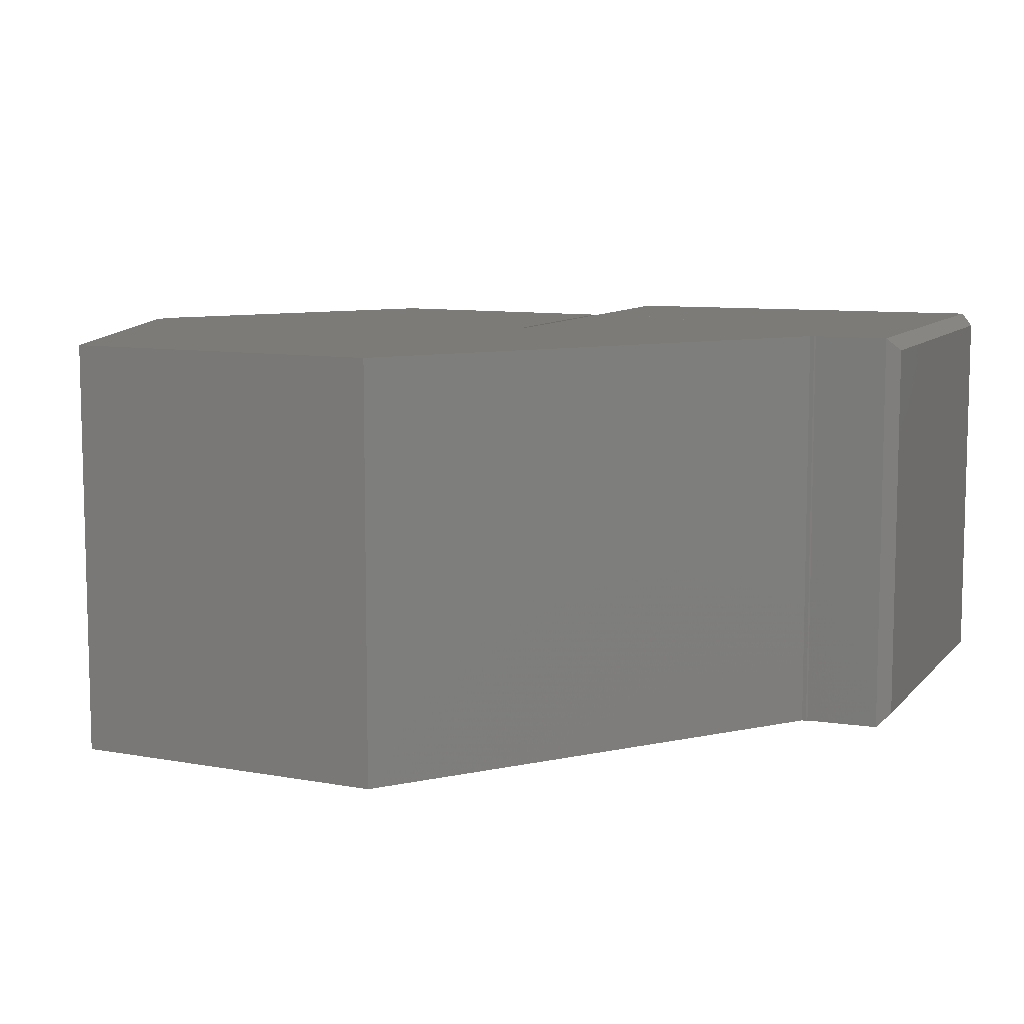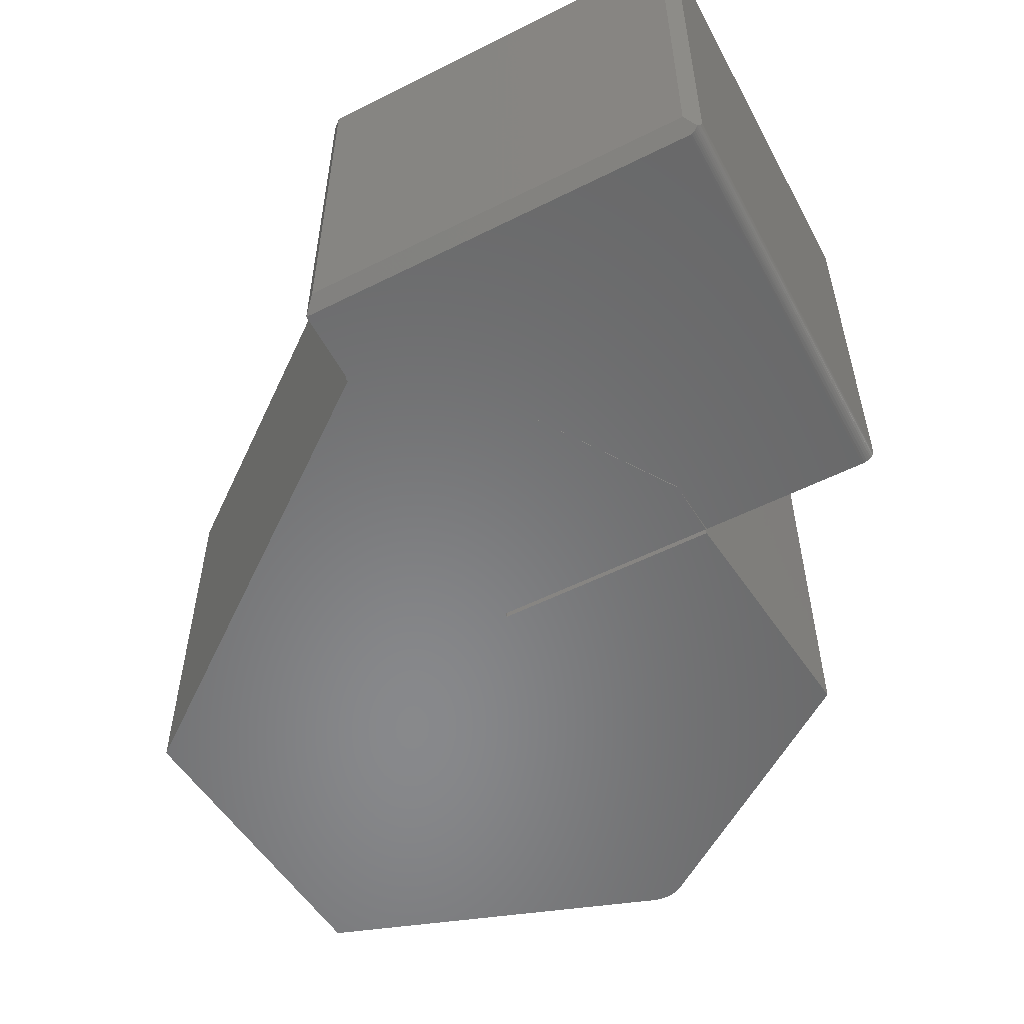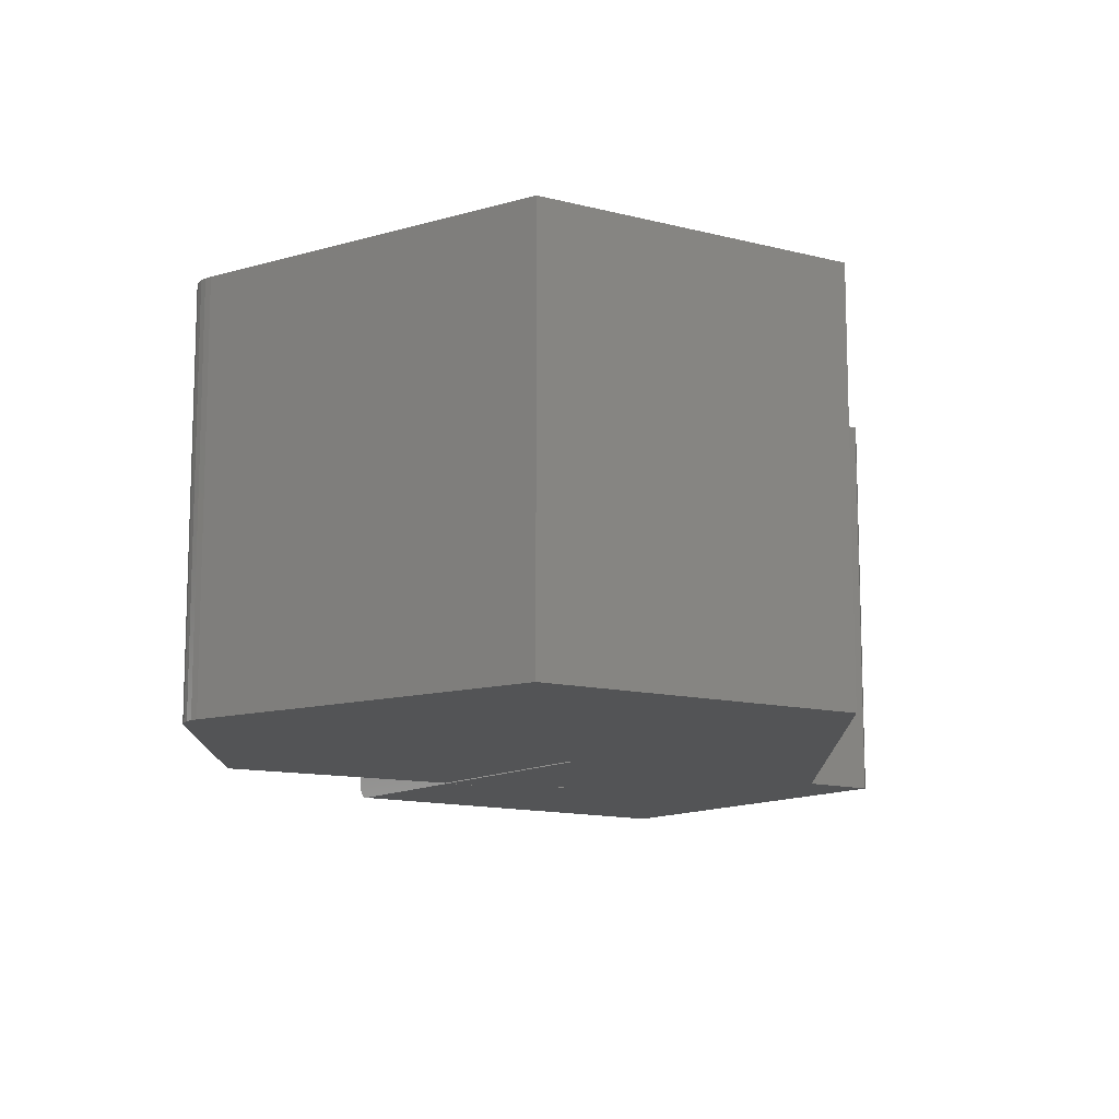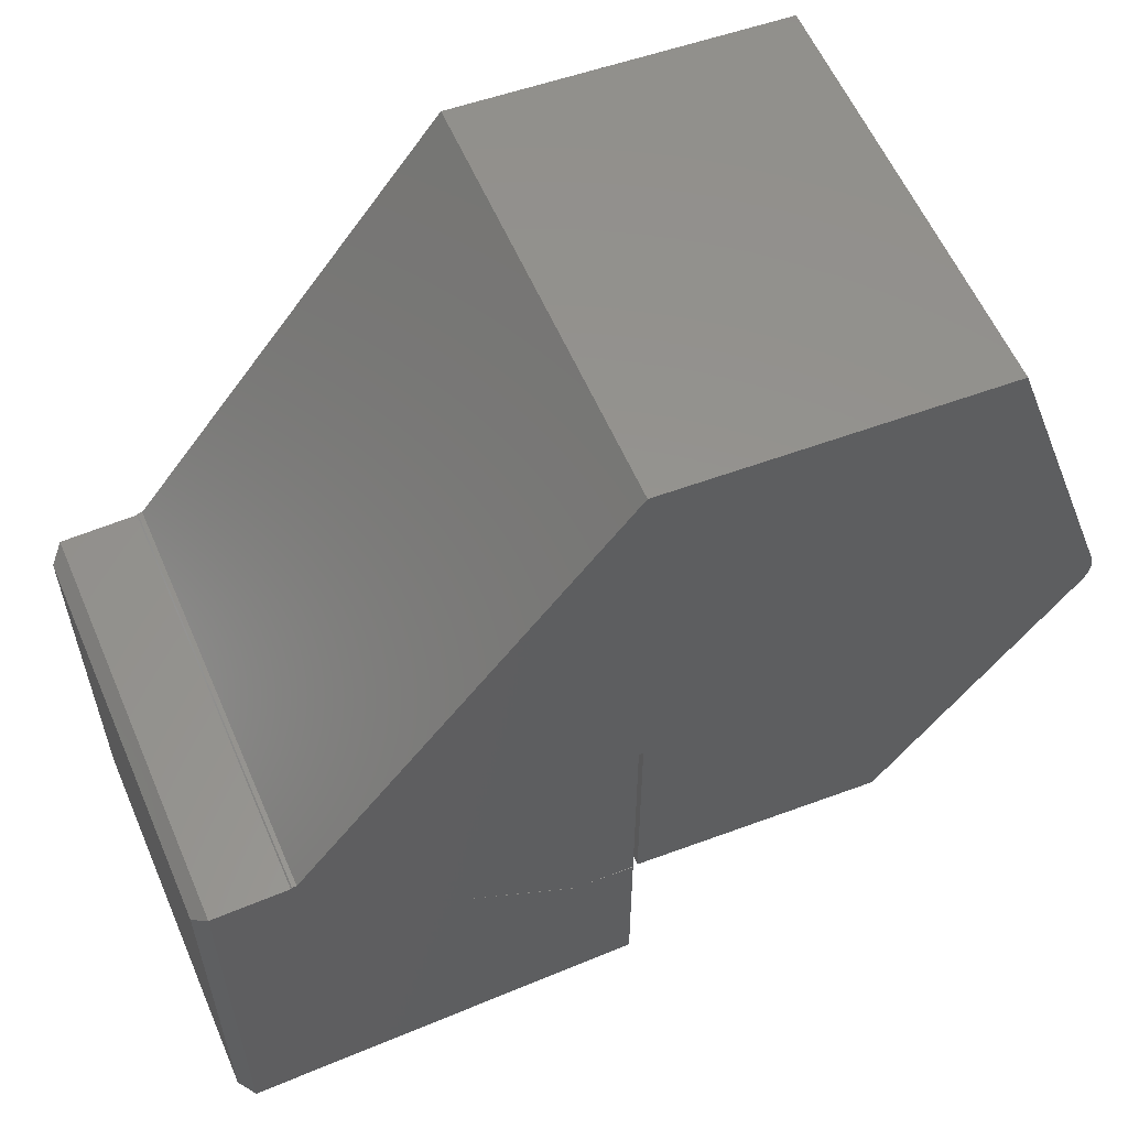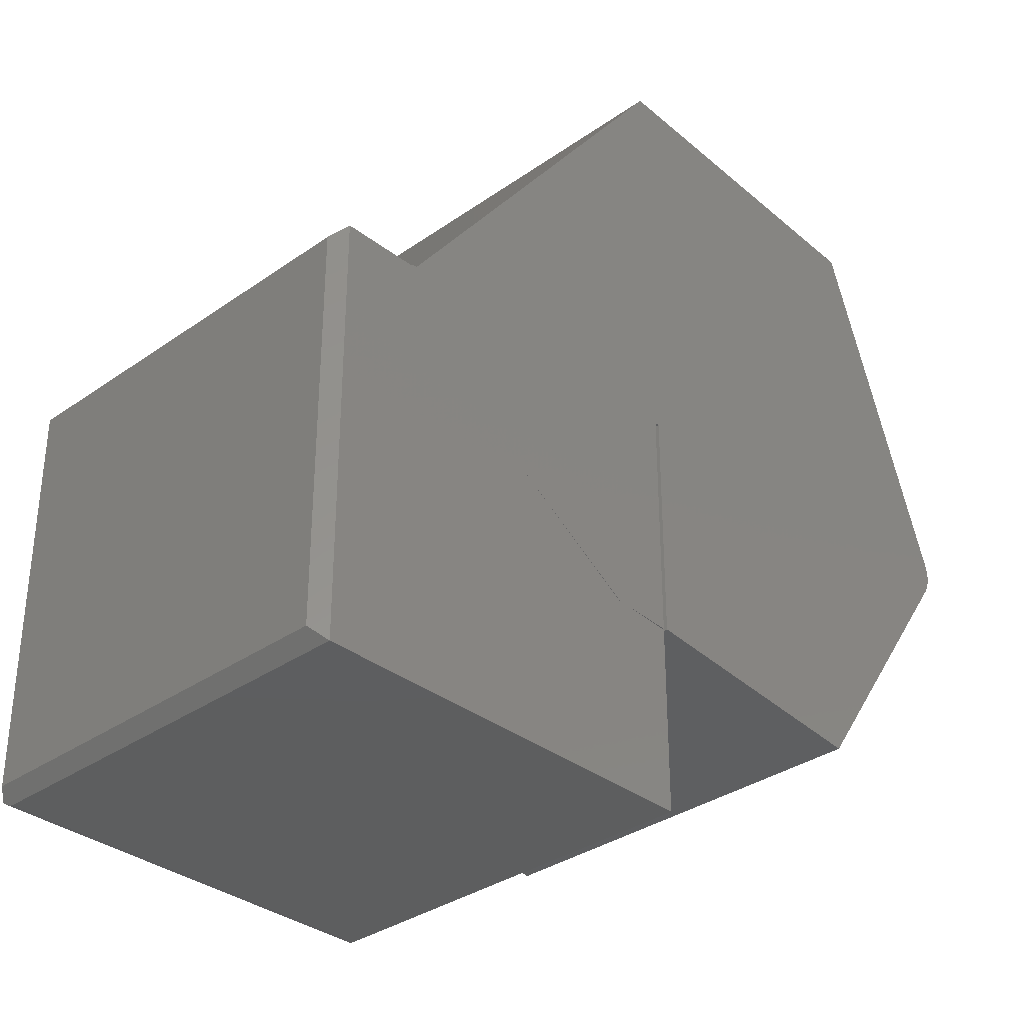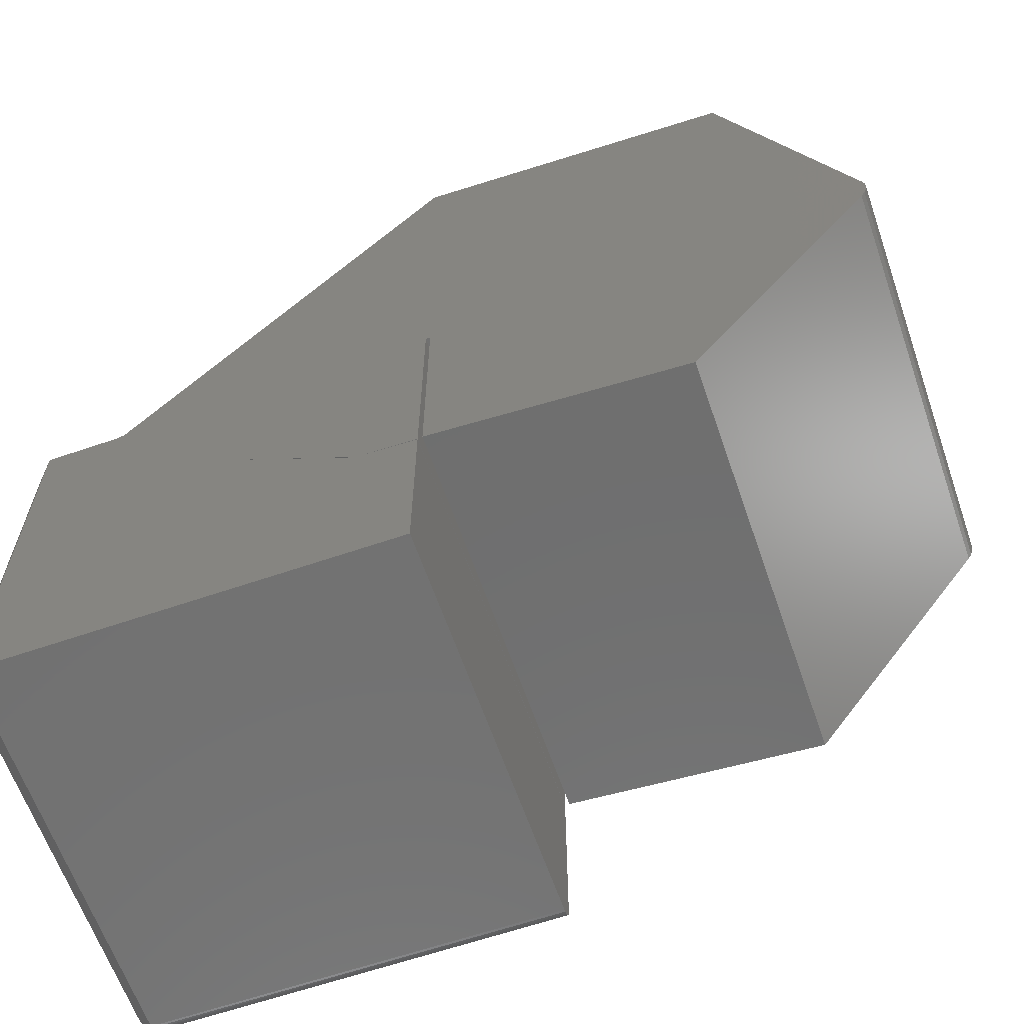
<metadata>
{"format":"stl","ext":"stl","renderer":"f3d","projection":"perspective","resolution":1024,"background":"white","views":[{"elev":9.0,"azim":-157.7,"up":"+Z"},{"elev":-55.0,"azim":-62.1,"up":"+Z"},{"elev":-12.1,"azim":144.2,"up":"+Z"},{"elev":58.4,"azim":-23.3,"up":"+Y"},{"elev":-33.7,"azim":-46.3,"up":"+Y"},{"elev":-63.2,"azim":19.1,"up":"+Y"}]}
</metadata>
<code>
# stl→obj: 68 verts, 136 faces
v -0.5859 -0.7344 0.01562
v -0.5859 -0.2734 0.01562
v -0.5703 -0.2578 0
v -0.5703 -0.7344 0
v -0.5705 -0.7368 0.0001932
v -0.5711 -0.7392 0.0007658
v -0.572 -0.7414 0.001693
v -0.5733 -0.7435 0.002948
v -0.5749 -0.7454 0.004576
v -0.5734 -0.7469 0.006293
v -0.5721 -0.7483 0.008446
v -0.5711 -0.7492 0.01079
v -0.5705 -0.7498 0.01325
v -0.5703 -0.75 0.01562
v -0.5703 -0.75 0.4922
v -0.5859 -0.7344 0.4766
v -0.09375 -0.75 0.01562
v -0.09375 -0.75 0.4922
v -0.0884 -0.2578 0
v -0.4801 -0.2558 0
v -0.4751 -0.2558 0
v 0.4313 -0.2485 0
v 0.2124 -0.5586 0
v -0.0884 -0.5295 0
v -0.09375 -0.2578 0
v -0.09375 -0.5312 0
v -0.1648 -0.5273 0
v -0.3274 -0.4238 0
v -0.4815 -0.2578 0
v -0.09811 0.2371 0
v 0.29 0.208 0
v 0.4372 -0.2058 0
v 0.4394 -0.2145 0
v 0.4398 -0.2234 0
v 0.4386 -0.2323 0
v 0.4357 -0.2408 0
v -0.1663 -0.5272 0
v -0.09375 -0.5324 0
v -0.09375 -0.7344 0
v -0.09375 -0.7488 0.009646
v -0.09375 -0.5324 0.4922
v -0.09375 -0.7497 0.01258
v -0.09375 -0.7374 0.0003002
v -0.09375 -0.7474 0.006944
v -0.09375 -0.7454 0.004576
v -0.09375 -0.7431 0.002633
v -0.09375 -0.7404 0.001189
v -0.5859 -0.2734 0.4766
v -0.4815 -0.2578 0.4922
v -0.5703 -0.2578 0.4922
v -0.0884 -0.2578 0.4922
v -0.0884 -0.5295 0.4922
v 0.2124 -0.5586 0.4922
v 0.4313 -0.2485 0.4922
v -0.4751 -0.2558 0.4922
v -0.4801 -0.2558 0.4922
v -0.09375 -0.2578 0.4922
v -0.3274 -0.4238 0.4922
v -0.1648 -0.5273 0.4922
v -0.09375 -0.5312 0.4922
v -0.09811 0.2371 0.4922
v 0.4357 -0.2408 0.4922
v 0.4386 -0.2323 0.4922
v 0.4398 -0.2234 0.4922
v 0.4394 -0.2145 0.4922
v 0.4372 -0.2058 0.4922
v 0.29 0.208 0.4922
v -0.1663 -0.5272 0.4922
f 1 2 3
f 1 3 4
f 1 4 5
f 1 5 6
f 1 6 7
f 1 7 8
f 1 8 9
f 1 9 10
f 1 10 11
f 1 11 12
f 1 12 13
f 1 13 14
f 1 14 15
f 1 15 16
f 14 17 15
f 15 17 18
f 19 20 21
f 19 21 22
f 19 22 23
f 19 23 24
f 25 26 27
f 25 27 28
f 25 28 29
f 25 29 20
f 25 20 19
f 30 31 32
f 30 32 33
f 30 33 34
f 30 34 35
f 30 35 36
f 30 36 22
f 30 22 21
f 37 4 28
f 28 4 3
f 28 3 29
f 27 38 37
f 37 38 39
f 37 39 4
f 39 38 40
f 41 18 17
f 41 17 42
f 41 42 40
f 41 40 38
f 43 39 40
f 43 40 44
f 43 44 45
f 43 45 46
f 43 46 47
f 43 47 6
f 6 47 7
f 7 47 46
f 7 46 8
f 8 46 45
f 10 44 11
f 11 44 40
f 11 40 12
f 12 40 42
f 9 8 45
f 9 45 44
f 9 44 10
f 4 39 5
f 5 39 43
f 5 43 6
f 17 14 42
f 42 14 13
f 42 13 12
f 2 1 48
f 48 1 16
f 29 3 49
f 49 3 50
f 51 52 53
f 51 53 54
f 51 54 55
f 51 55 56
f 57 51 56
f 57 56 49
f 57 49 58
f 57 58 59
f 57 59 60
f 61 55 54
f 61 54 62
f 61 62 63
f 61 63 64
f 61 64 65
f 61 65 66
f 61 66 67
f 15 18 41
f 15 41 59
f 15 59 68
f 15 68 58
f 15 58 49
f 15 49 50
f 3 2 50
f 50 2 48
f 50 48 15
f 15 48 16
f 27 37 59
f 59 37 68
f 38 27 41
f 41 27 59
f 37 28 68
f 68 28 58
f 28 27 58
f 58 27 59
f 20 29 56
f 56 29 49
f 27 26 59
f 59 26 60
f 32 31 66
f 66 31 67
f 23 22 53
f 53 22 54
f 32 66 33
f 33 66 65
f 33 65 34
f 34 65 64
f 34 64 35
f 35 64 63
f 35 63 36
f 36 63 62
f 36 62 22
f 22 62 54
f 31 30 67
f 67 30 61
f 24 23 52
f 52 23 53
f 19 24 51
f 51 24 52
f 25 19 57
f 57 19 51
f 61 30 55
f 55 30 21
f 26 25 60
f 60 25 57
f 21 20 55
f 55 20 56

</code>
